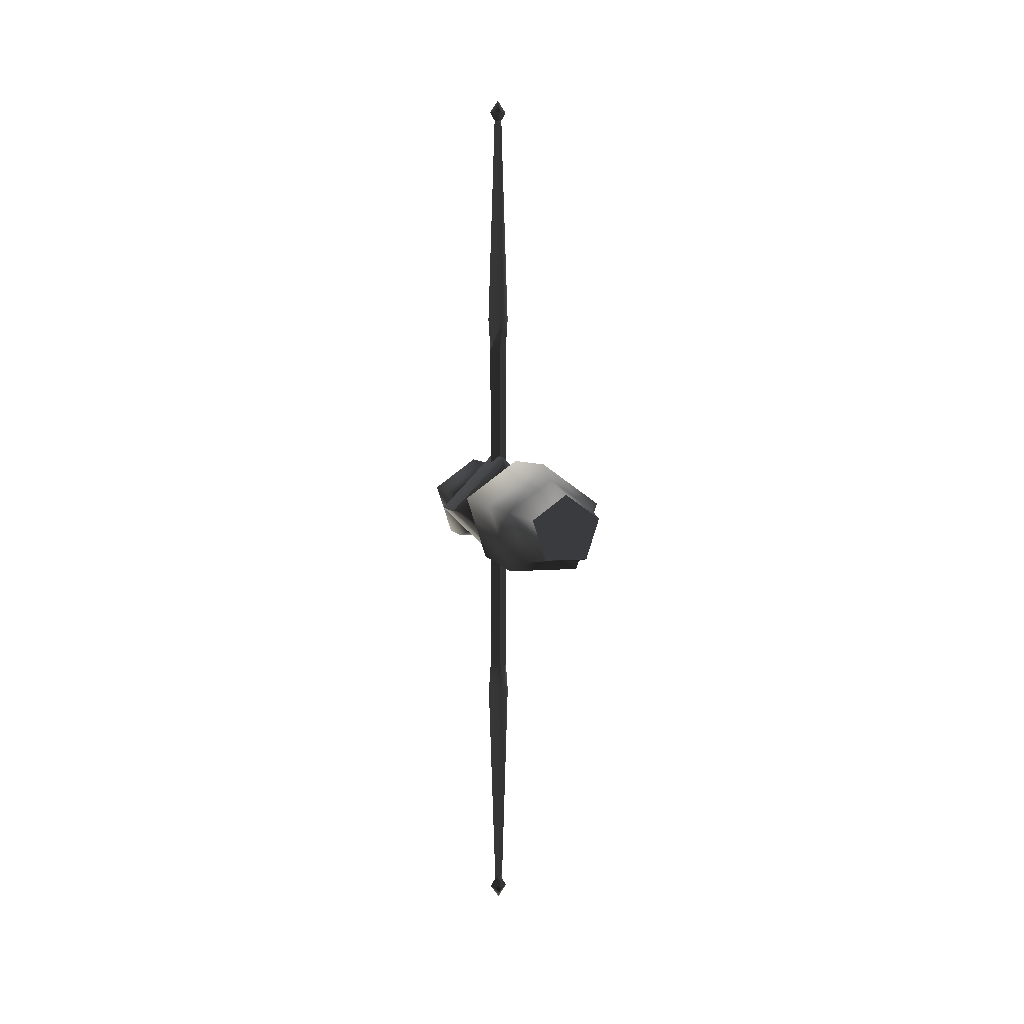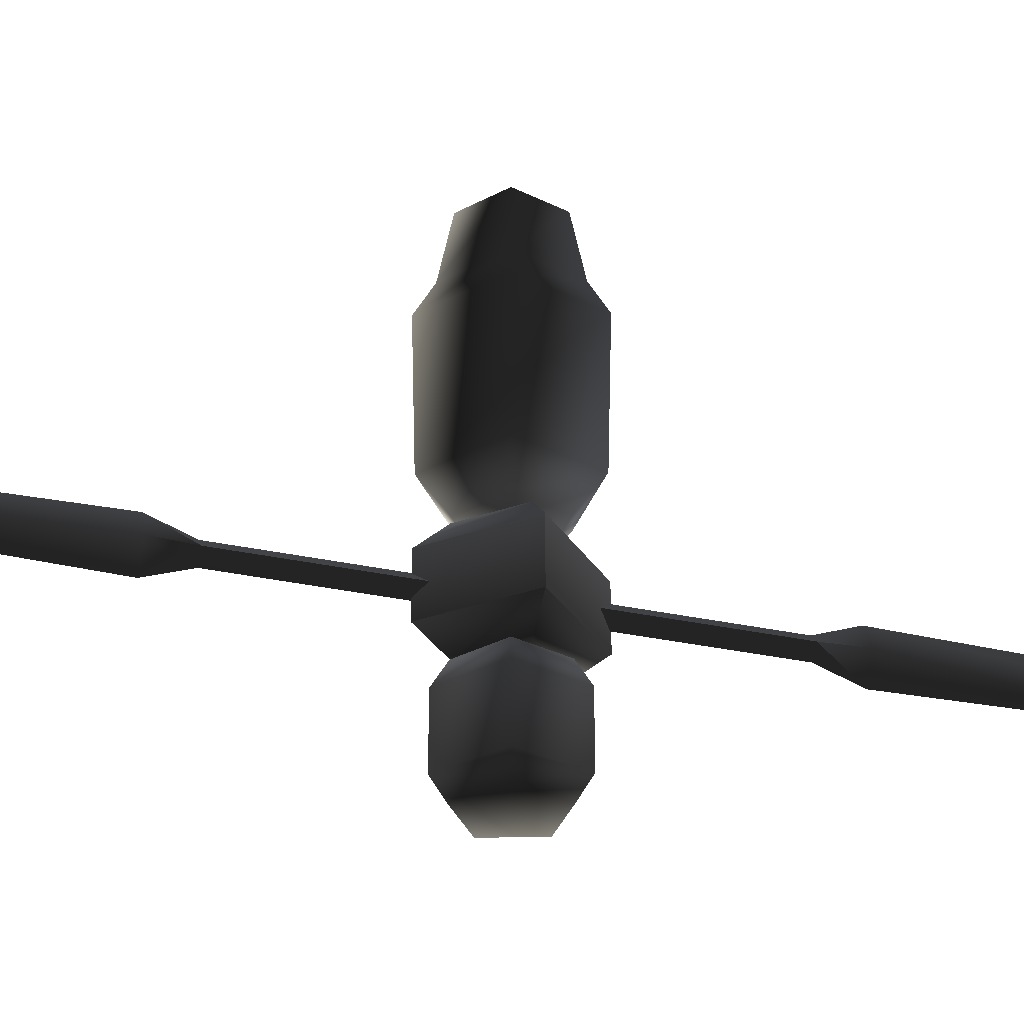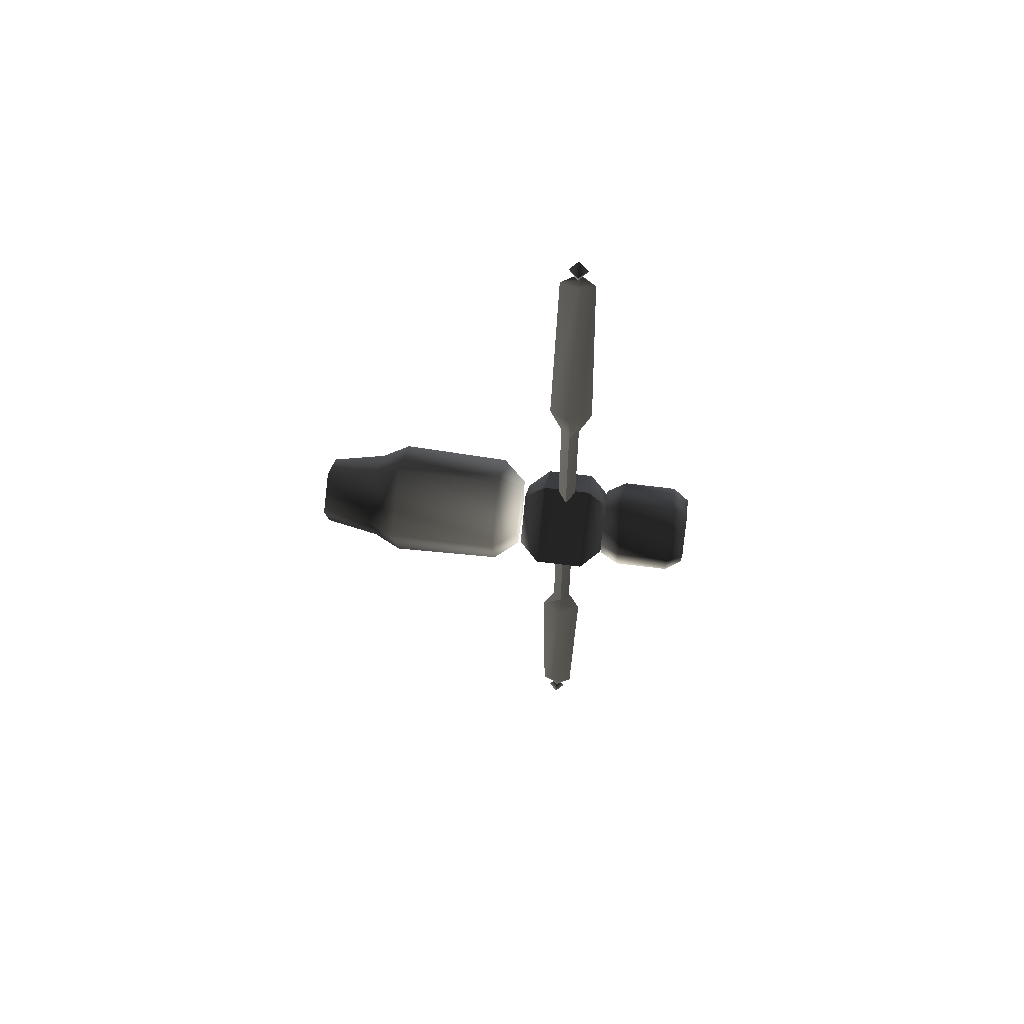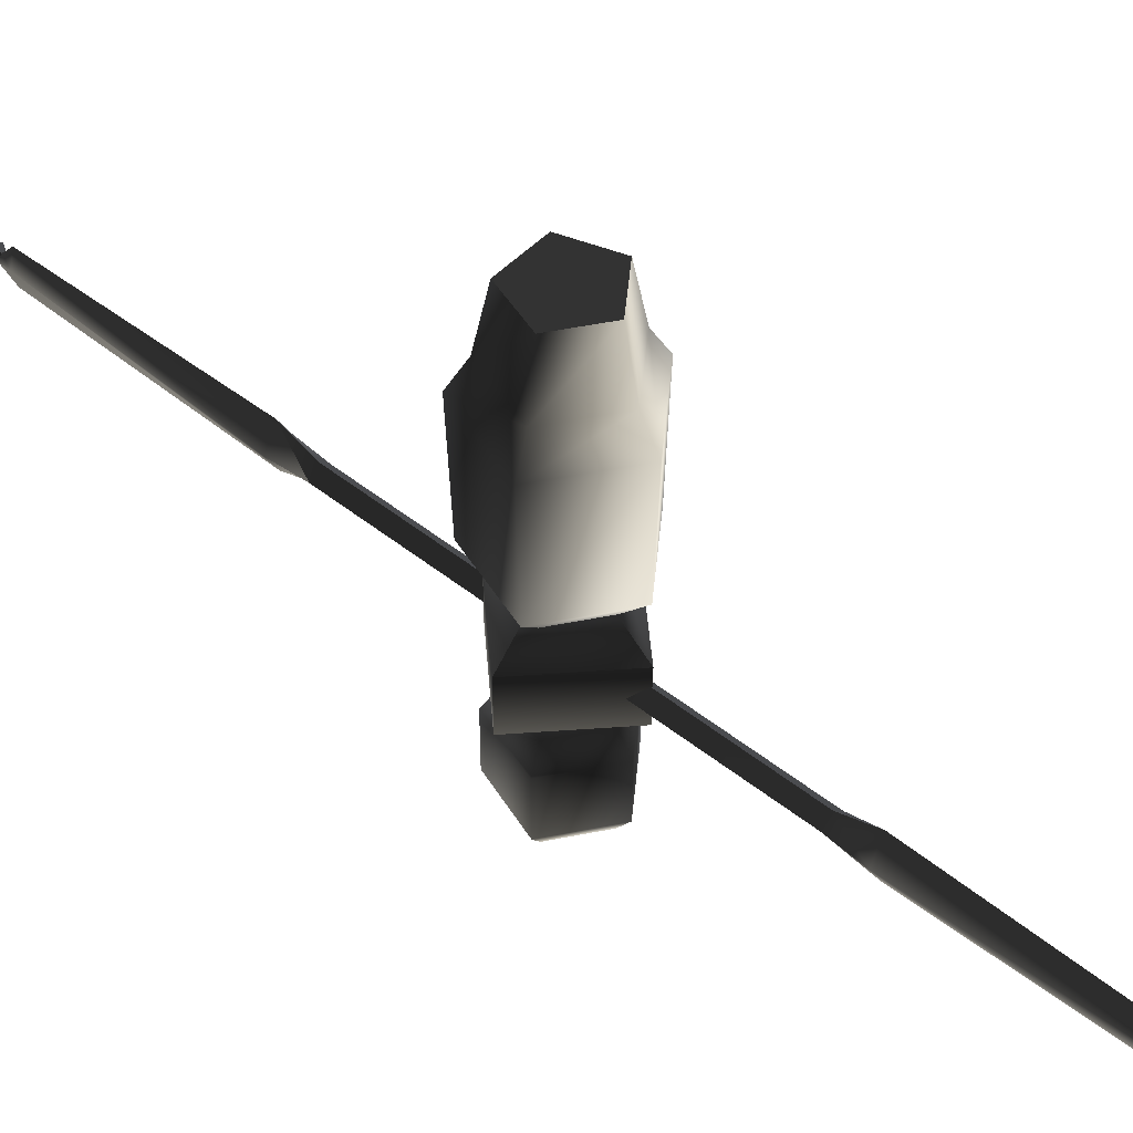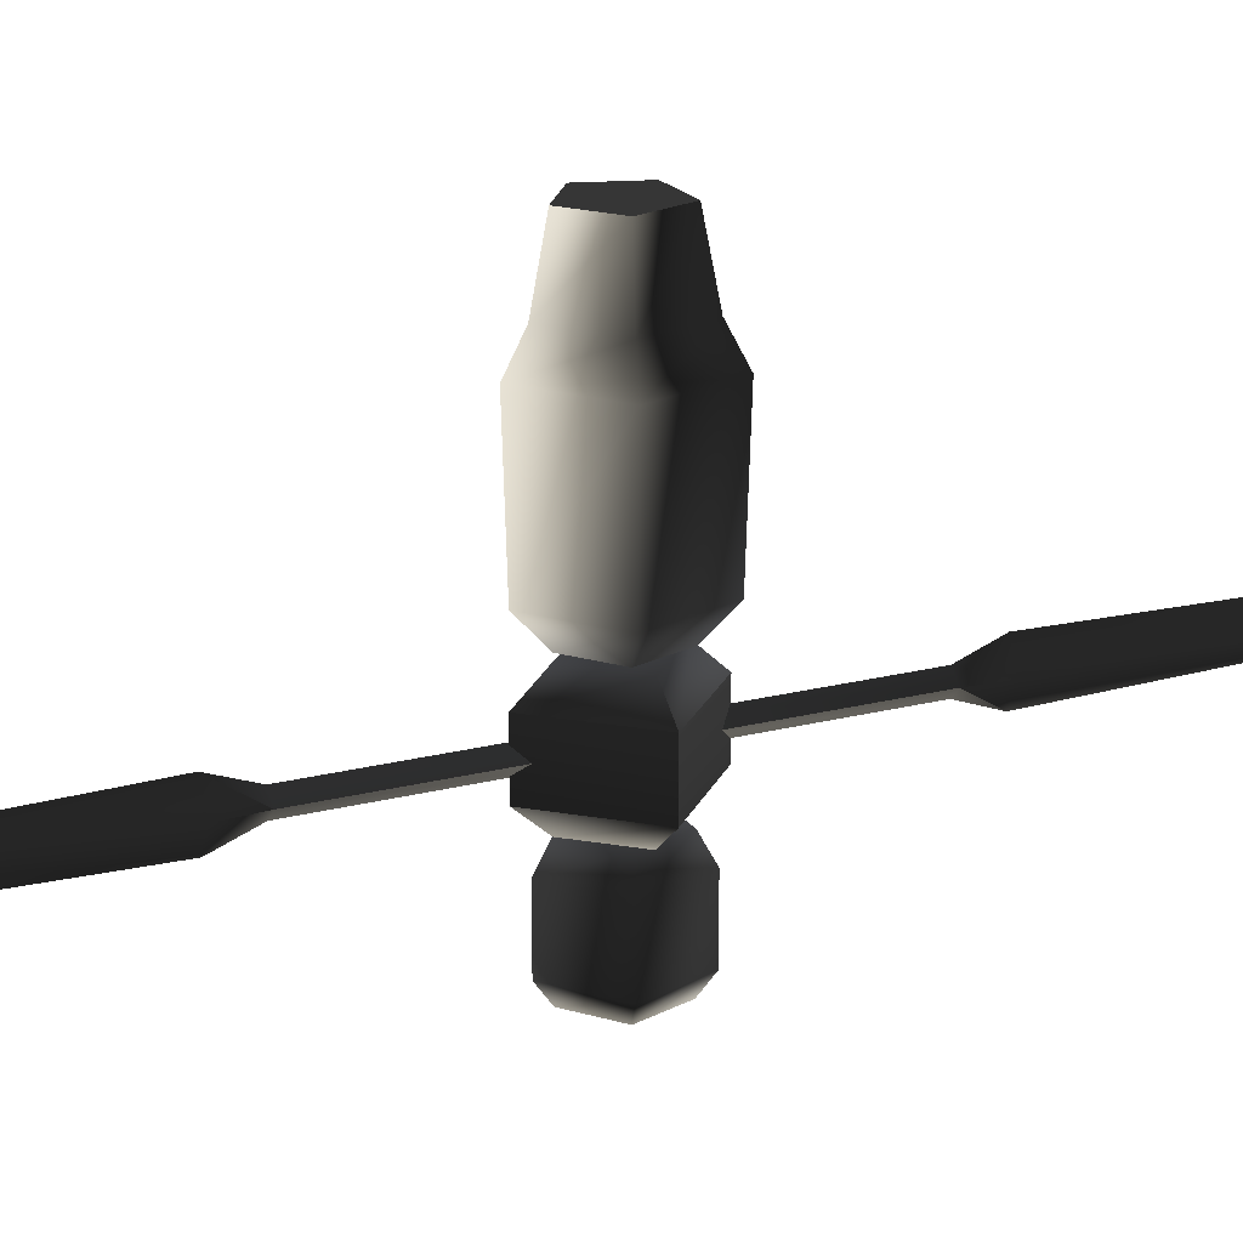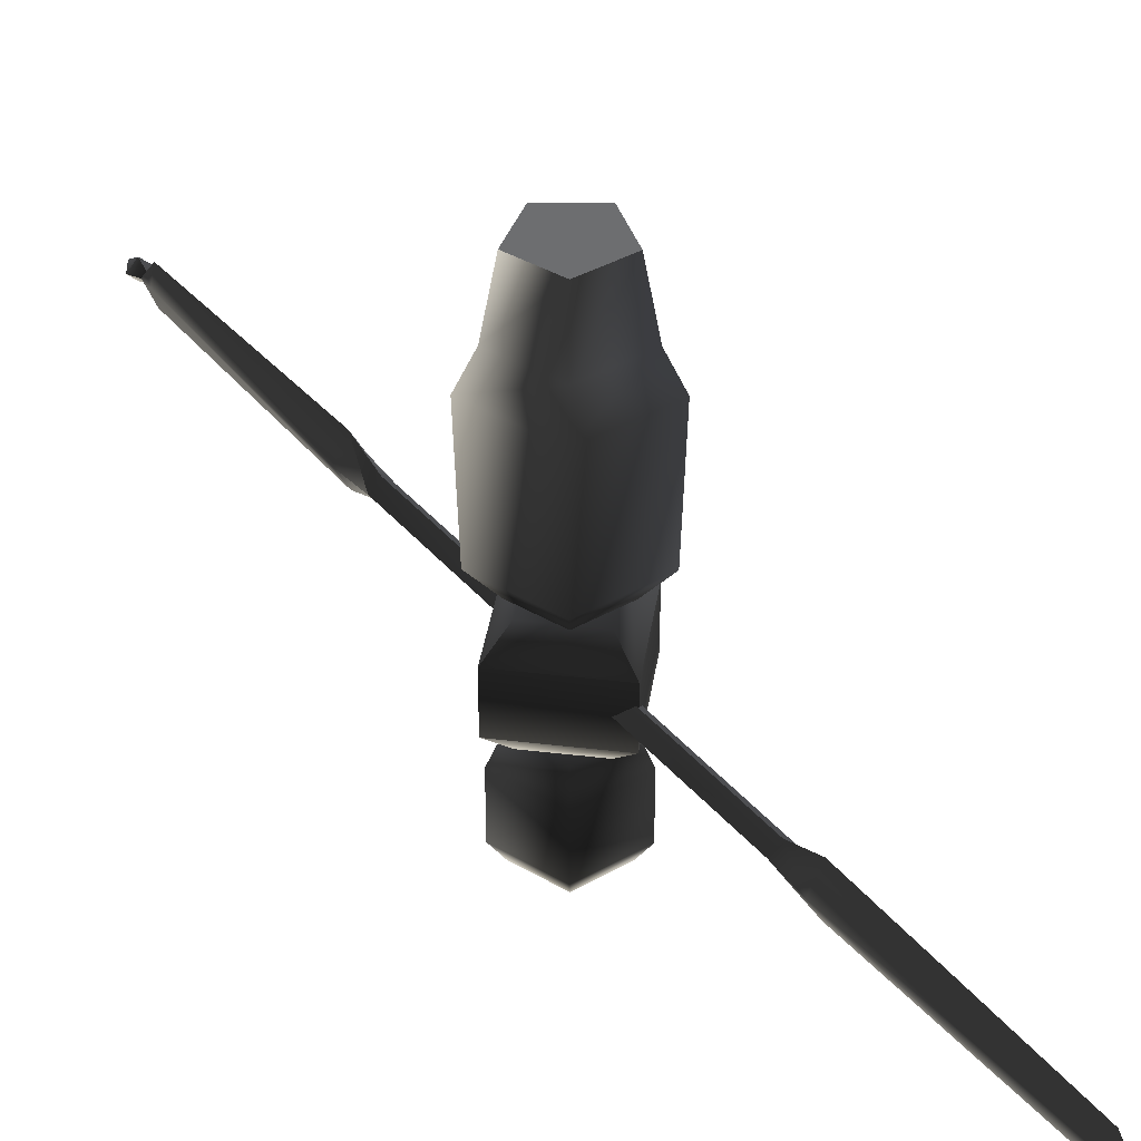
<metadata>
{"format":"obj","ext":"obj","renderer":"f3d","projection":"perspective","resolution":1024,"background":"white","views":[{"elev":5.5,"azim":-15.3,"up":"+Y"},{"elev":-32.0,"azim":-107.0,"up":"+Z"},{"elev":60.0,"azim":97.7,"up":"+Y"},{"elev":49.0,"azim":131.5,"up":"+Z"},{"elev":19.9,"azim":-115.7,"up":"+Z"},{"elev":38.7,"azim":-35.4,"up":"+Z"}]}
</metadata>
<code>
v  0.2831 0.09199 0.4114
v  0.0003387 0.2967 0.4114
v  0.0005418 0.4749 0.613
v  0.4532 0.1472 0.613
v  0.0005735 0.5025 1.513
v  0.4795 0.1558 1.513
v  0.1747 -0.2398 0.4114
v  0.2795 -0.3839 0.613
v  0.0004383 0.3846 1.73
v  0.3671 0.1193 1.73
v  0.2958 -0.4062 1.513
v  0.0003394 0.2972 2.171
v  0.2837 0.09216 2.171
v  0.2264 -0.3109 1.73
v  0.175 -0.2403 2.171
v  0 0 2.171
v  -0.2835 0.09154 2.171
v  -0.1755 -0.2407 2.171
v  -0.2829 0.09137 0.4114
v  -0.4528 0.1462 0.613
v  -0.4792 0.1547 1.513
v  -0.3668 0.1185 1.73
v  -0.1752 -0.2402 0.4114
v  -0.2804 -0.3845 0.613
v  -0.2967 -0.4068 1.513
v  -0.2271 -0.3114 1.73
v  0 0 0.4114
v  4.037e-05 -5.628e-05 0.3401
v  4.167e-05 -5.625e-05 0.3401
v  4.04e-05 -5.759e-05 0.3401
v  4.034e-05 -5.498e-05 0.3401
v  3.906e-05 -5.631e-05 0.3401
v  4.037e-05 -5.628e-05 0.3401
v  0.2827 0.09185 -1.085
v  0.000332 0.2962 -1.085
v  0.000437 0.3894 -0.9515
v  0.3717 0.1208 -0.9515
v  0.000437 0.3894 -0.5121
v  0.3717 0.1208 -0.5121
v  0.1744 -0.2394 -1.085
v  0.2293 -0.3148 -0.9515
v  0.000332 0.2962 -0.3519
v  0.2827 0.09184 -0.3519
v  0.2293 -0.3148 -0.5121
v  0.1744 -0.2394 -0.3519
v  -0.2825 0.09121 -1.085
v  -0.3714 0.1199 -0.9515
v  -0.3714 0.1199 -0.5121
v  -0.23 -0.3153 -0.9515
v  -0.23 -0.3153 -0.5121
v  -0.2825 0.09121 -0.3519
v  -0.1749 -0.2398 -0.3519
v  -0.1749 -0.2398 -1.085
v  0 0 -0.3519
v  0 0 -1.085
v  0 6.9e-05 -1.189
v  1.25e-06 6.9e-05 -1.189
v  0 6.775e-05 -1.189
v  0 7.025e-05 -1.189
v  -1.25e-06 6.9e-05 -1.189
v  0 6.9e-05 -1.189
v  -0.2998 -0.005492 0.3705
v  0.005492 -0.2998 0.3705
v  -0.005492 0.2998 0.3705
v  0.2998 0.005492 0.3705
v  0.008859 -0.4836 -0.1902
v  0.008859 -0.4836 0.1996
v  -0.4836 -0.008859 0.1996
v  -0.4836 -0.008859 -0.1902
v  -0.2996 -0.003796 -0.3525
v  0.2996 0.003796 -0.3525
v  0.007181 -0.2995 -0.3525
v  -0.007181 0.2995 -0.3525
v  -0.008859 0.4836 -0.1902
v  -0.008859 0.4836 0.1996
v  0.4836 0.008859 0.1996
v  0.4836 0.008859 -0.1902
v  -0.07333 -3.644 -0.000816
v  0 -3.644 -0.07443
v  0 -3.75 -0.000816
v  -0.0309 -3.569 -0.000816
v  0 -3.644 0.0728
v  0 -3.569 0.0302
v  0 -3.569 -0.03184
v  0 3.569 -0.03184
v  -0.0309 3.569 -0.000817
v  -0.07333 3.644 -0.000817
v  0 3.644 -0.07443
v  0 3.75 -0.000817
v  0 3.644 0.07279
v  0 3.569 0.0302
v  0.07333 -3.644 -0.000816
v  0.0309 -3.569 -0.000816
v  0.0309 3.569 -0.000817
v  0.07333 3.644 -0.000817
v  0 -1.476 -0.07443
v  -0.07333 -1.476 -0.000816
v  -0.07333 0 -0.000816
v  0 0 -0.07443
v  -0.07333 1.476 -0.000816
v  0 0 0.0728
v  0 1.476 0.07279
v  0 -1.476 0.0728
v  0 1.476 -0.07443
v  0.07333 -1.476 -0.000816
v  0.07333 0 -0.000816
v  0.07333 1.476 -0.000816
v  -0.09237 1.745 -0.000816
v  0 1.745 -0.174
v  -0.03447 3.478 -0.000817
v  0 1.745 0.1724
v  0 3.478 0.1344
v  0 3.478 -0.136
v  0.09237 1.745 -0.000816
v  0.03447 3.478 -0.000817
v  -0.03447 -3.478 -0.000816
v  0 -3.478 -0.136
v  -0.09237 -1.745 -0.000816
v  0 -3.478 0.1344
v  0 -1.745 0.1724
v  0 -1.745 -0.174
v  0.03447 -3.478 -0.000816
v  0.09237 -1.745 -0.000816
v  0 3.697 -1.25e-06
v  1.25e-06 3.697 0
v  0 3.697 0
v  0 3.697 0
v  -1.25e-06 3.697 0
v  0 3.697 1.25e-06
v  0 -3.676 -1.25e-06
v  1.25e-06 -3.676 0
v  0 -3.676 0
v  0 -3.676 0
v  -1.25e-06 -3.676 0
v  0 -3.676 1.25e-06
g frm-pwrpak
f 1 2 3
f 1 3 4
f 4 3 5
f 4 5 6
f 7 1 4
f 7 4 8
f 8 4 6
f 6 5 9
f 6 9 10
f 8 6 11
f 11 6 10
f 10 9 12
f 10 12 13
f 11 10 14
f 14 10 13
f 14 13 15
f 13 12 16
f 12 17 16
f 17 18 16
f 18 15 16
f 15 13 16
f 2 19 20
f 2 20 3
f 3 20 21
f 3 21 5
f 5 21 22
f 5 22 9
f 9 22 17
f 9 17 12
f 19 23 24
f 19 24 20
f 20 24 25
f 23 8 24
f 24 8 11
f 24 11 25
f 20 25 21
f 21 25 26
f 25 11 14
f 25 14 26
f 21 26 22
f 22 26 18
f 26 14 15
f 26 15 18
f 22 18 17
f 23 7 8
f 2 1 27
f 19 2 27
f 23 19 27
f 7 23 27
f 1 7 27
g frm-SSl
f 28 29 30
f 29 28 31
f 32 28 30
f 28 32 31
f 33 32 30
f 32 33 31
f 29 33 30
f 33 29 31
g frm-fuselg
f 34 35 36
f 34 36 37
f 37 36 38
f 37 38 39
f 40 34 37
f 40 37 41
f 41 37 39
f 39 38 42
f 39 42 43
f 41 39 44
f 44 39 43
f 44 43 45
f 35 46 47
f 35 47 36
f 36 47 48
f 46 49 47
f 47 49 50
f 47 50 48
f 36 48 38
f 38 48 51
f 48 50 52
f 48 52 51
f 38 51 42
f 46 53 49
f 43 42 54
f 42 51 54
f 51 52 54
f 52 45 54
f 45 43 54
f 53 40 41
f 53 41 49
f 49 41 44
f 49 44 50
f 50 44 45
f 50 45 52
f 35 34 55
f 46 35 55
f 53 46 55
f 40 53 55
f 34 40 55
g frm-SSr
f 56 57 58
f 57 56 59
f 60 56 58
f 56 60 59
f 61 60 58
f 60 61 59
f 57 61 58
f 61 57 59
g frm-beacon1
l 62 63
l 62 63
l 64 62
l 64 62
l 63 65
l 63 65
l 65 64
l 65 64
g frm-beacon1
f 66 67 68
f 66 68 69
f 68 67 63
f 68 63 62
f 66 69 70
f 71 72 70
f 71 70 73
f 66 70 72
f 69 73 70
f 69 74 73
f 69 68 75
f 69 75 74
f 75 68 62
f 75 62 64
f 63 65 64
f 63 64 62
f 76 77 74
f 76 74 75
f 74 77 71
f 74 71 73
f 76 75 64
f 76 64 65
f 77 76 67
f 77 67 66
f 67 76 65
f 67 65 63
f 77 66 72
f 77 72 71
g frm-beacon2
f 78 79 80
f 79 78 81
f 82 78 80
f 78 82 83
f 78 83 81
f 79 81 84
f 85 86 87
f 85 87 88
f 88 87 89
f 86 90 87
f 87 90 89
f 86 91 90
f 92 82 80
f 82 92 93
f 79 92 80
f 92 79 84
f 92 84 93
f 82 93 83
f 91 94 95
f 91 95 90
f 90 95 89
f 94 88 95
f 95 88 89
f 94 85 88
g frm-beacon2
f 96 97 98
f 96 98 99
f 99 98 100
f 97 101 98
f 98 101 102
f 98 102 100
f 97 103 101
f 99 100 104
f 103 105 106
f 103 106 101
f 101 106 107
f 105 99 106
f 106 99 104
f 106 104 107
f 105 96 99
f 101 107 102
f 104 100 108
f 104 108 109
f 109 108 110
f 100 111 108
f 108 111 112
f 108 112 110
f 100 102 111
f 110 112 91
f 109 110 113
f 113 110 86
f 110 91 86
f 113 86 85
f 102 107 114
f 102 114 111
f 111 114 115
f 107 109 114
f 114 109 113
f 114 113 115
f 107 104 109
f 115 113 85
f 111 115 112
f 112 115 94
f 115 85 94
f 112 94 91
f 84 81 116
f 84 116 117
f 117 116 118
f 81 119 116
f 116 119 120
f 116 120 118
f 81 83 119
f 118 120 103
f 117 118 121
f 121 118 97
f 118 103 97
f 121 97 96
f 83 93 122
f 83 122 119
f 119 122 123
f 93 117 122
f 122 117 121
f 122 121 123
f 93 84 117
f 123 121 96
f 119 123 120
f 120 123 105
f 123 96 105
f 120 105 103
g frm-SSm1
f 124 125 126
f 125 124 127
f 128 124 126
f 124 128 127
f 129 128 126
f 128 129 127
f 125 129 126
f 129 125 127
g frm-SSm2
f 130 131 132
f 131 130 133
f 134 130 132
f 130 134 133
f 135 134 132
f 134 135 133
f 131 135 132
f 135 131 133

</code>
